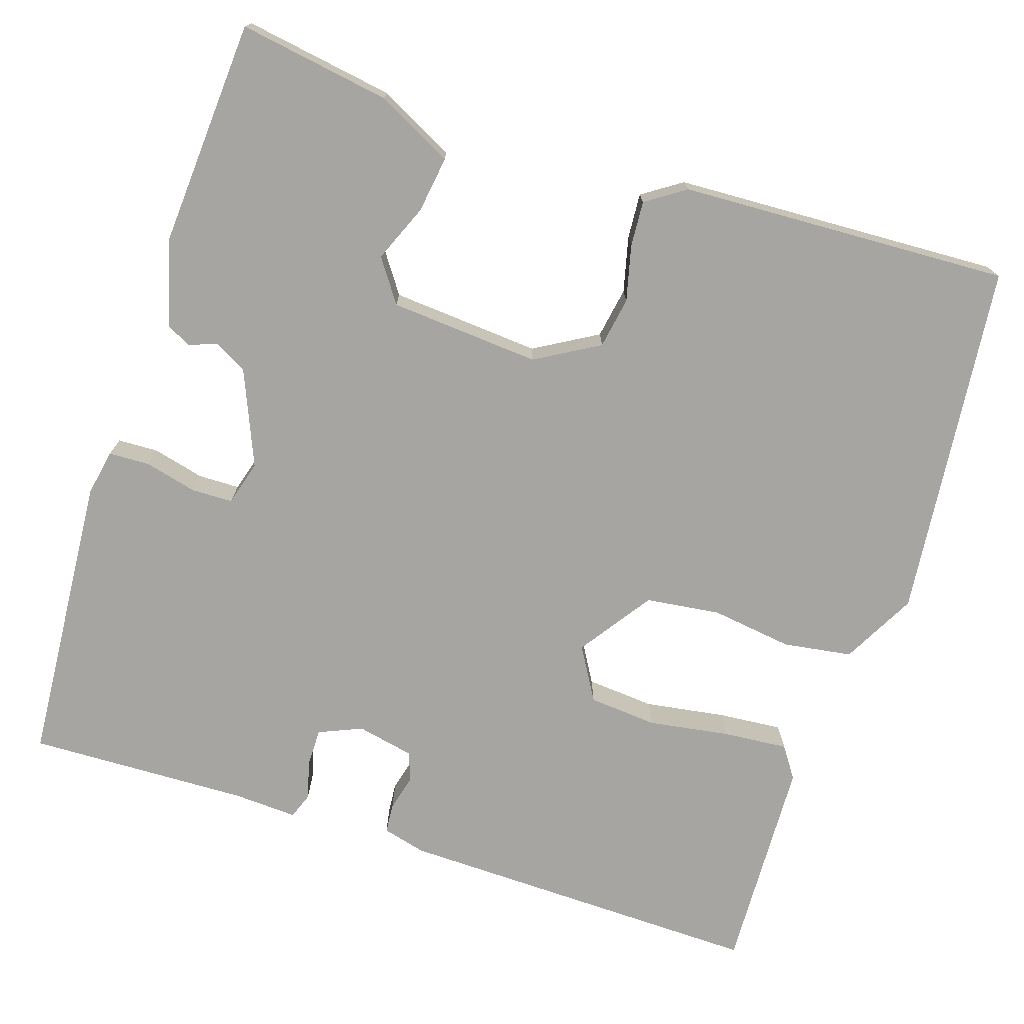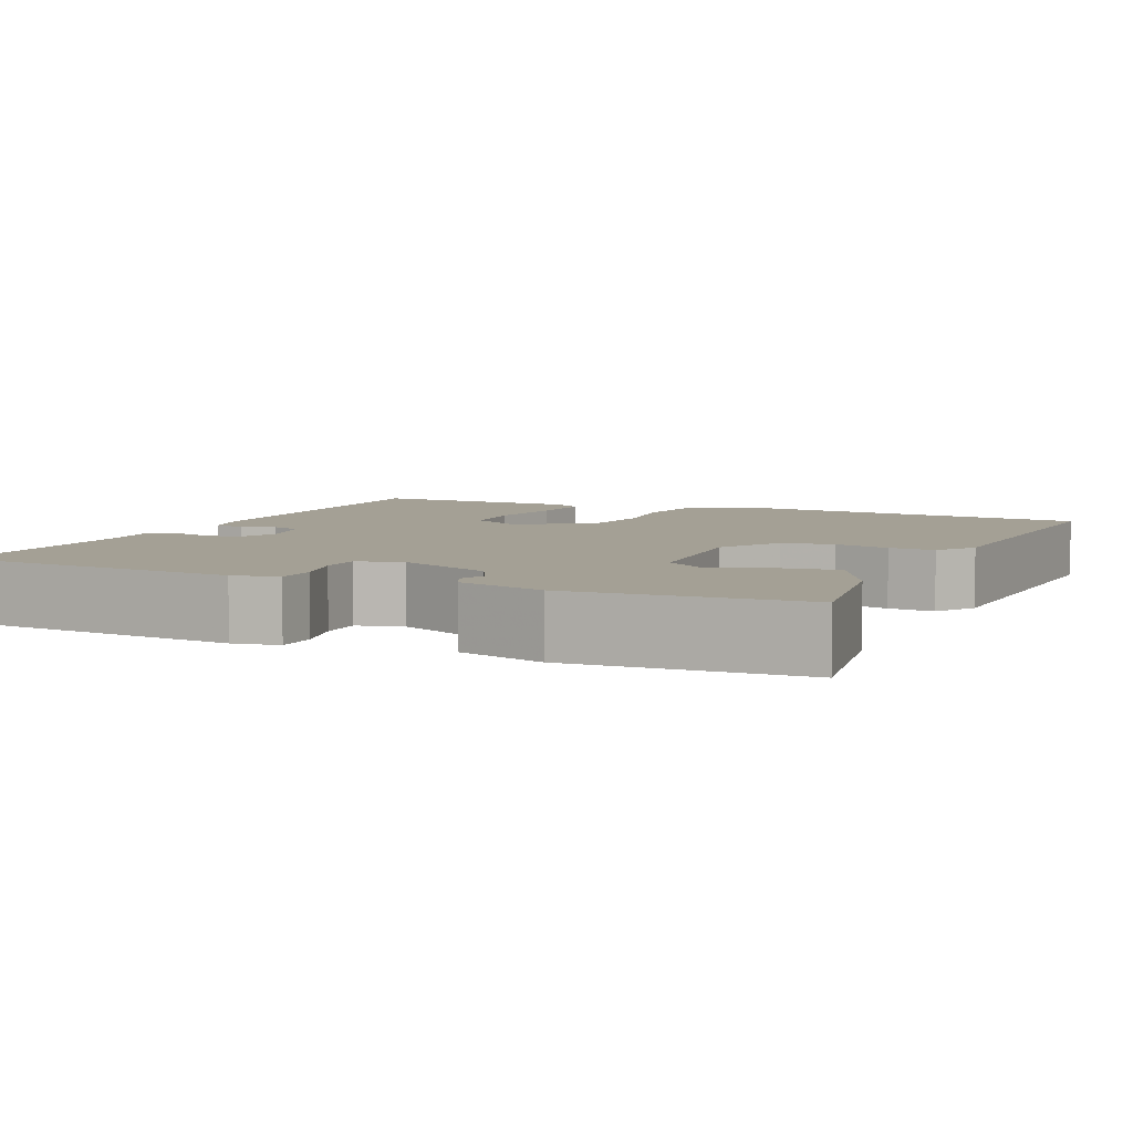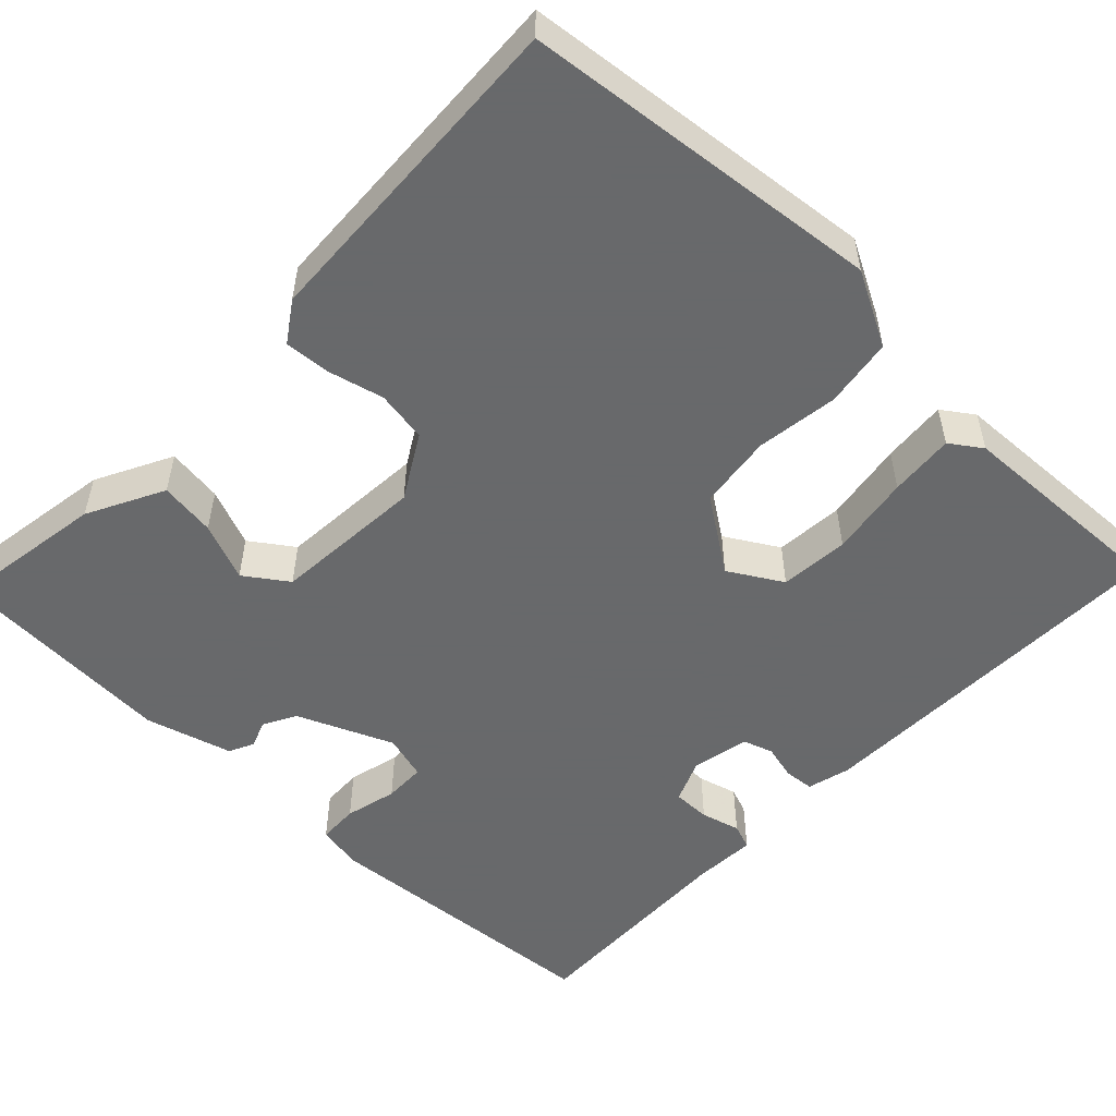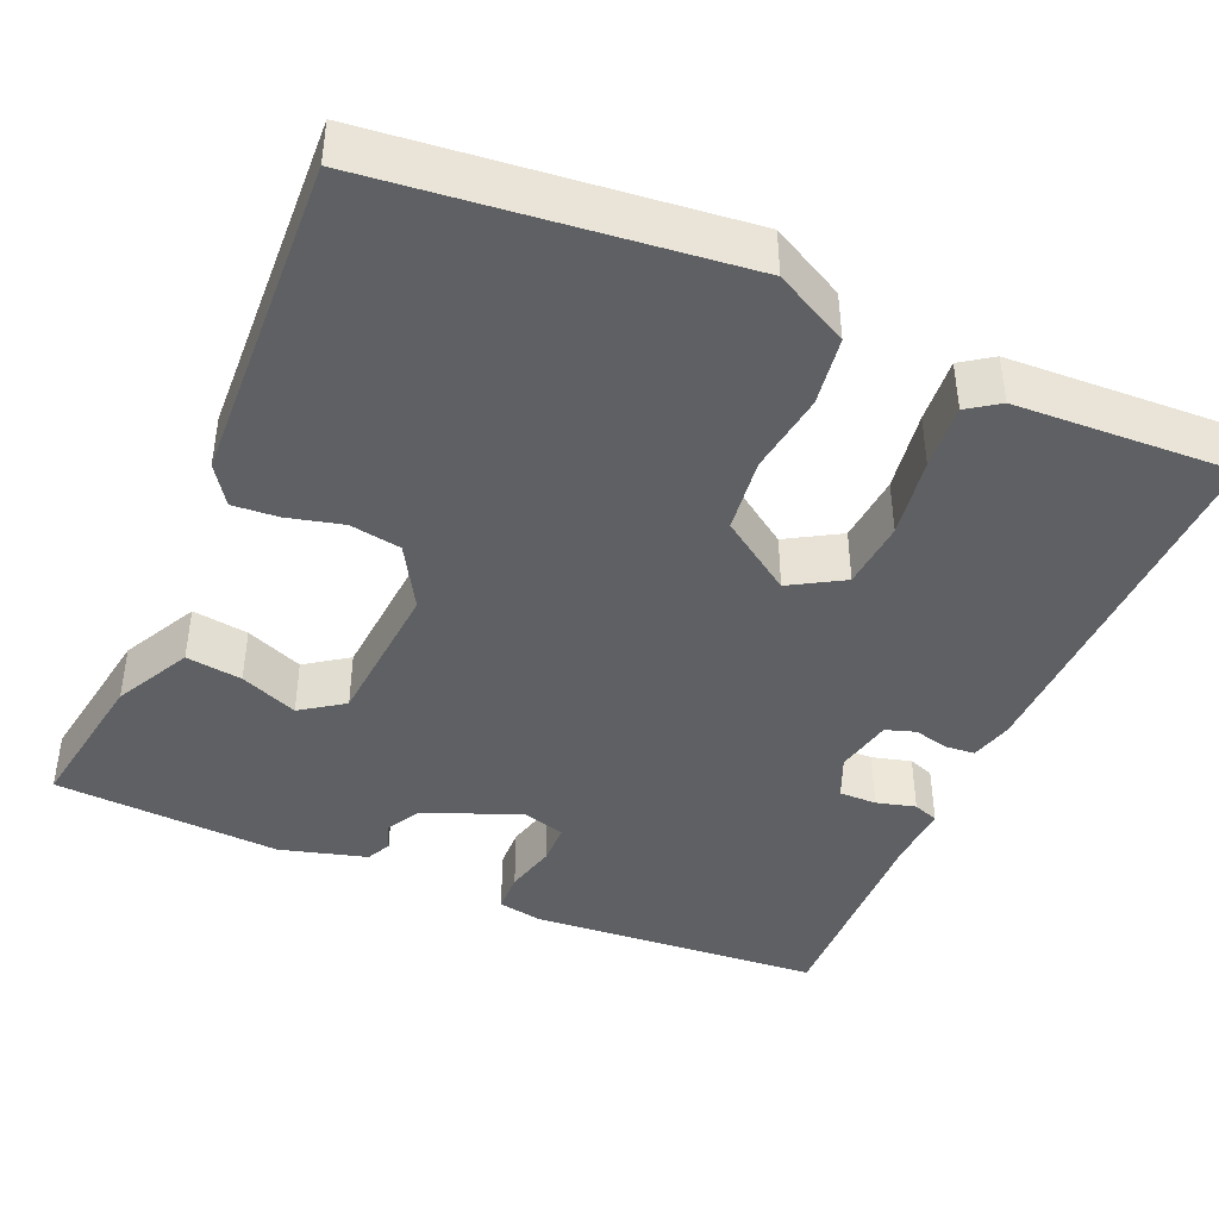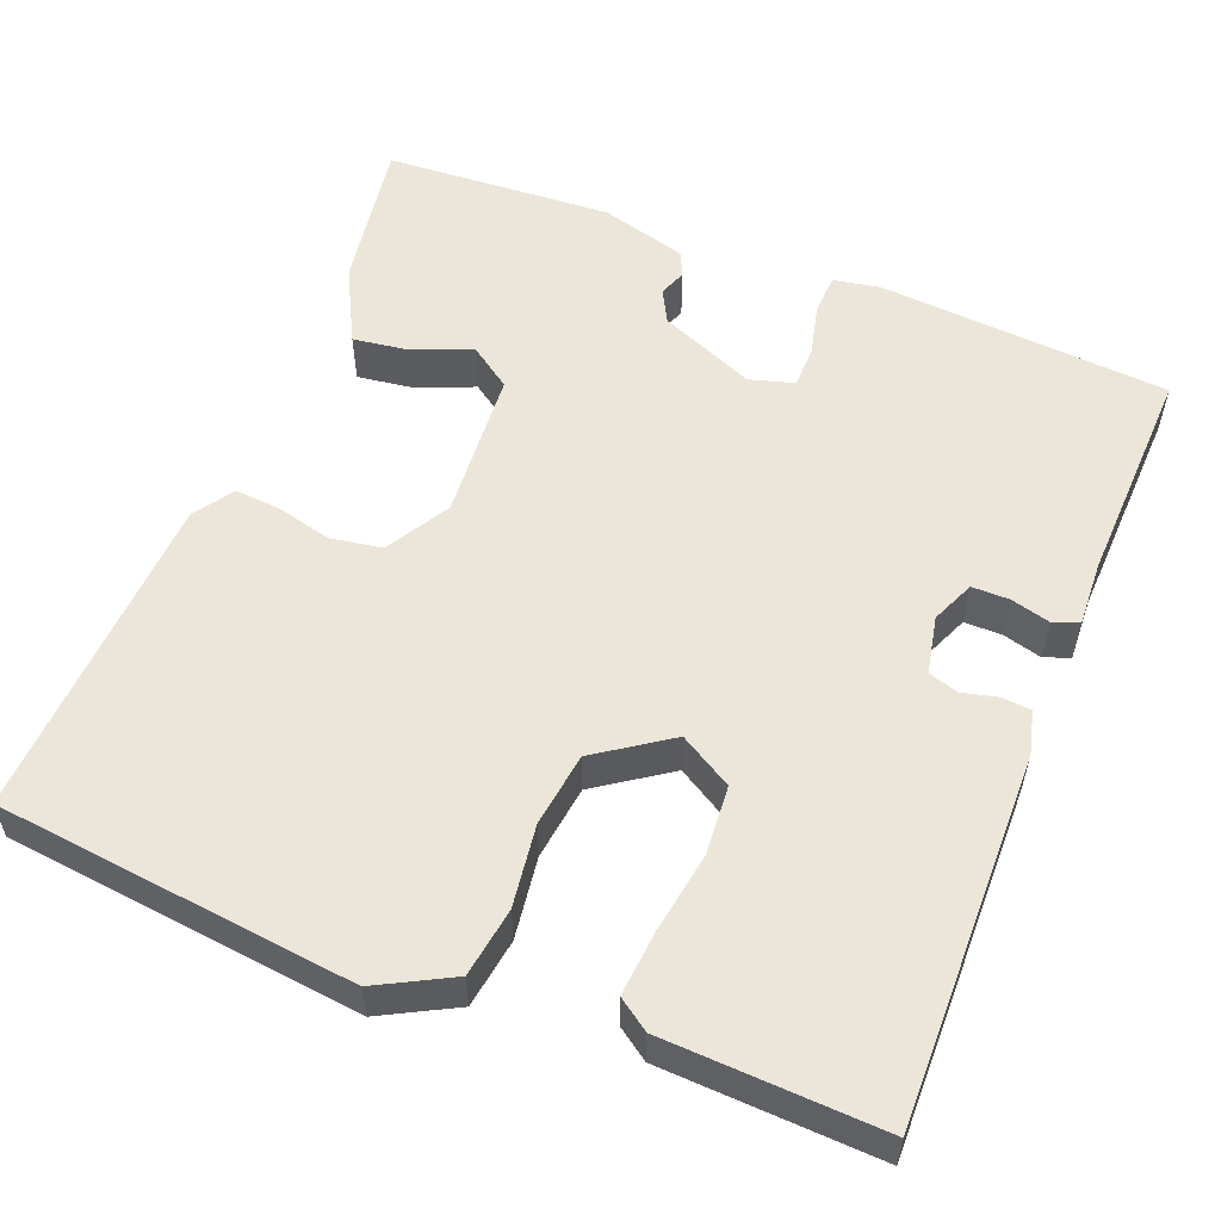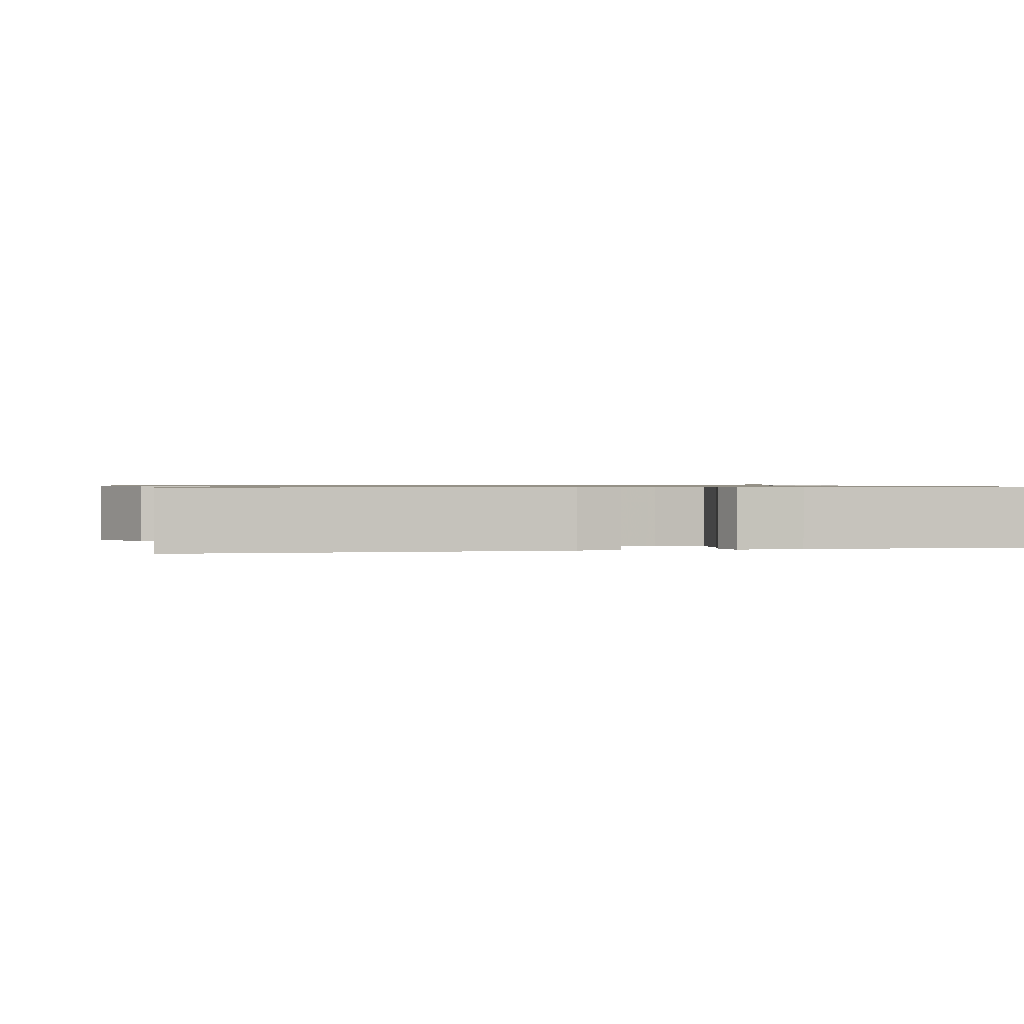
<metadata>
{"format":"obj","ext":"obj","renderer":"f3d","projection":"perspective","resolution":1024,"background":"white","views":[{"elev":-73.9,"azim":71.9,"up":"+Y"},{"elev":5.8,"azim":24.4,"up":"+Y"},{"elev":-52.6,"azim":136.3,"up":"+Y"},{"elev":-42.2,"azim":156.7,"up":"+Y"},{"elev":55.6,"azim":-158.2,"up":"+Y"},{"elev":0.9,"azim":-101.7,"up":"+Y"}]}
</metadata>
<code>
v -0.5 0.07 -0.5
v -0.491 0.07 -0.039
v -0.477 0.07 0.015
v -0.44 0.07 0.018
v -0.396 0.07 0.007
v -0.359 0.07 0.019
v -0.344 0.07 0.091
v -0.367 0.07 0.145
v -0.414 0.07 0.145
v -0.463 0.07 0.132
v -0.495 0.07 0.144
v -0.491 0.07 0.224
v -0.5 0.07 0.5
v -0.135 0.07 0.527
v -0.078 0.07 0.516
v -0.076 0.07 0.465
v -0.092 0.07 0.4
v -0.091 0.07 0.348
v -0.035 0.07 0.332
v 0.084 0.07 0.382
v 0.106 0.07 0.423
v 0.093 0.07 0.457
v 0.108 0.07 0.488
v 0.216 0.07 0.518
v 0.5 0.07 0.5
v 0.47 0.07 0.311
v 0.421 0.07 0.216
v 0.351 0.07 0.226
v 0.279 0.07 0.256
v 0.226 0.07 0.219
v 0.212 0.07 0.031
v 0.258 0.07 -0.048
v 0.322 0.07 -0.059
v 0.391 0.07 -0.042
v 0.448 0.07 -0.038
v 0.481 0.07 -0.087
v 0.5 0.07 -0.5
v 0.053 0.07 -0.548
v -0.039 0.07 -0.499
v -0.052 0.07 -0.413
v -0.038 0.07 -0.311
v -0.05 0.07 -0.218
v -0.141 0.07 -0.155
v -0.207 0.07 -0.194
v -0.214 0.07 -0.28
v -0.198 0.07 -0.381
v -0.191 0.07 -0.462
v -0.23 0.07 -0.489
v -0.5 0 -0.5
v -0.491 0 -0.039
v -0.477 0 0.015
v -0.44 0 0.018
v -0.396 0 0.007
v -0.359 0 0.019
v -0.344 0 0.091
v -0.367 0 0.145
v -0.414 0 0.145
v -0.463 0 0.132
v -0.495 0 0.144
v -0.491 0 0.224
v -0.5 0 0.5
v -0.135 0 0.527
v -0.078 0 0.516
v -0.076 0 0.465
v -0.092 0 0.4
v -0.091 0 0.348
v -0.035 0 0.332
v 0.084 0 0.382
v 0.106 0 0.423
v 0.093 0 0.457
v 0.108 0 0.488
v 0.216 0 0.518
v 0.5 0 0.5
v 0.47 0 0.311
v 0.421 0 0.216
v 0.351 0 0.226
v 0.279 0 0.256
v 0.226 0 0.219
v 0.212 0 0.031
v 0.258 0 -0.048
v 0.322 0 -0.059
v 0.391 0 -0.042
v 0.448 0 -0.038
v 0.481 0 -0.087
v 0.5 0 -0.5
v 0.053 0 -0.548
v -0.039 0 -0.499
v -0.052 0 -0.413
v -0.038 0 -0.311
v -0.05 0 -0.218
v -0.141 0 -0.155
v -0.207 0 -0.194
v -0.214 0 -0.28
v -0.198 0 -0.381
v -0.191 0 -0.462
v -0.23 0 -0.489
f 3 4 5
f 2 3 5
f 1 2 5
f 48 1 5
f 47 48 5
f 46 47 5
f 45 46 5
f 44 45 5 6
f 43 44 6 7
f 42 43 7 8
f 39 40 41
f 38 39 41
f 37 38 41
f 36 37 41
f 35 36 41
f 34 35 41
f 33 34 41
f 32 33 41 42
f 31 32 42 8
f 27 28 29
f 26 27 29
f 25 26 29
f 24 25 29
f 23 24 29
f 22 23 29
f 21 22 29
f 20 21 29 30
f 30 31 8
f 20 30 8
f 19 20 8
f 15 16 17
f 14 15 17
f 13 14 17
f 12 13 17
f 12 17 18
f 11 12 18
f 10 11 18
f 9 10 18
f 8 9 18 19
f 53 52 51
f 53 51 50
f 53 50 49
f 53 49 96
f 53 96 95
f 53 95 94
f 53 94 93
f 54 53 93 92
f 55 54 92 91
f 56 55 91 90
f 89 88 87
f 89 87 86
f 89 86 85
f 89 85 84
f 89 84 83
f 89 83 82
f 89 82 81
f 90 89 81 80
f 56 90 80 79
f 77 76 75
f 77 75 74
f 77 74 73
f 77 73 72
f 77 72 71
f 77 71 70
f 77 70 69
f 78 77 69 68
f 56 79 78
f 56 78 68
f 56 68 67
f 65 64 63
f 65 63 62
f 65 62 61
f 65 61 60
f 66 65 60
f 66 60 59
f 66 59 58
f 66 58 57
f 67 66 57 56
f 1 49 50 2
f 2 50 51 3
f 3 51 52 4
f 4 52 53 5
f 5 53 54 6
f 6 54 55 7
f 7 55 56 8
f 8 56 57 9
f 9 57 58 10
f 10 58 59 11
f 11 59 60 12
f 12 60 61 13
f 13 61 62 14
f 14 62 63 15
f 15 63 64 16
f 16 64 65 17
f 17 65 66 18
f 18 66 67 19
f 19 67 68 20
f 20 68 69 21
f 21 69 70 22
f 22 70 71 23
f 23 71 72 24
f 24 72 73 25
f 25 73 74 26
f 26 74 75 27
f 27 75 76 28
f 28 76 77 29
f 29 77 78 30
f 30 78 79 31
f 31 79 80 32
f 32 80 81 33
f 33 81 82 34
f 34 82 83 35
f 35 83 84 36
f 36 84 85 37
f 37 85 86 38
f 38 86 87 39
f 39 87 88 40
f 40 88 89 41
f 41 89 90 42
f 42 90 91 43
f 43 91 92 44
f 44 92 93 45
f 45 93 94 46
f 46 94 95 47
f 47 95 96 48
f 48 96 49 1

</code>
